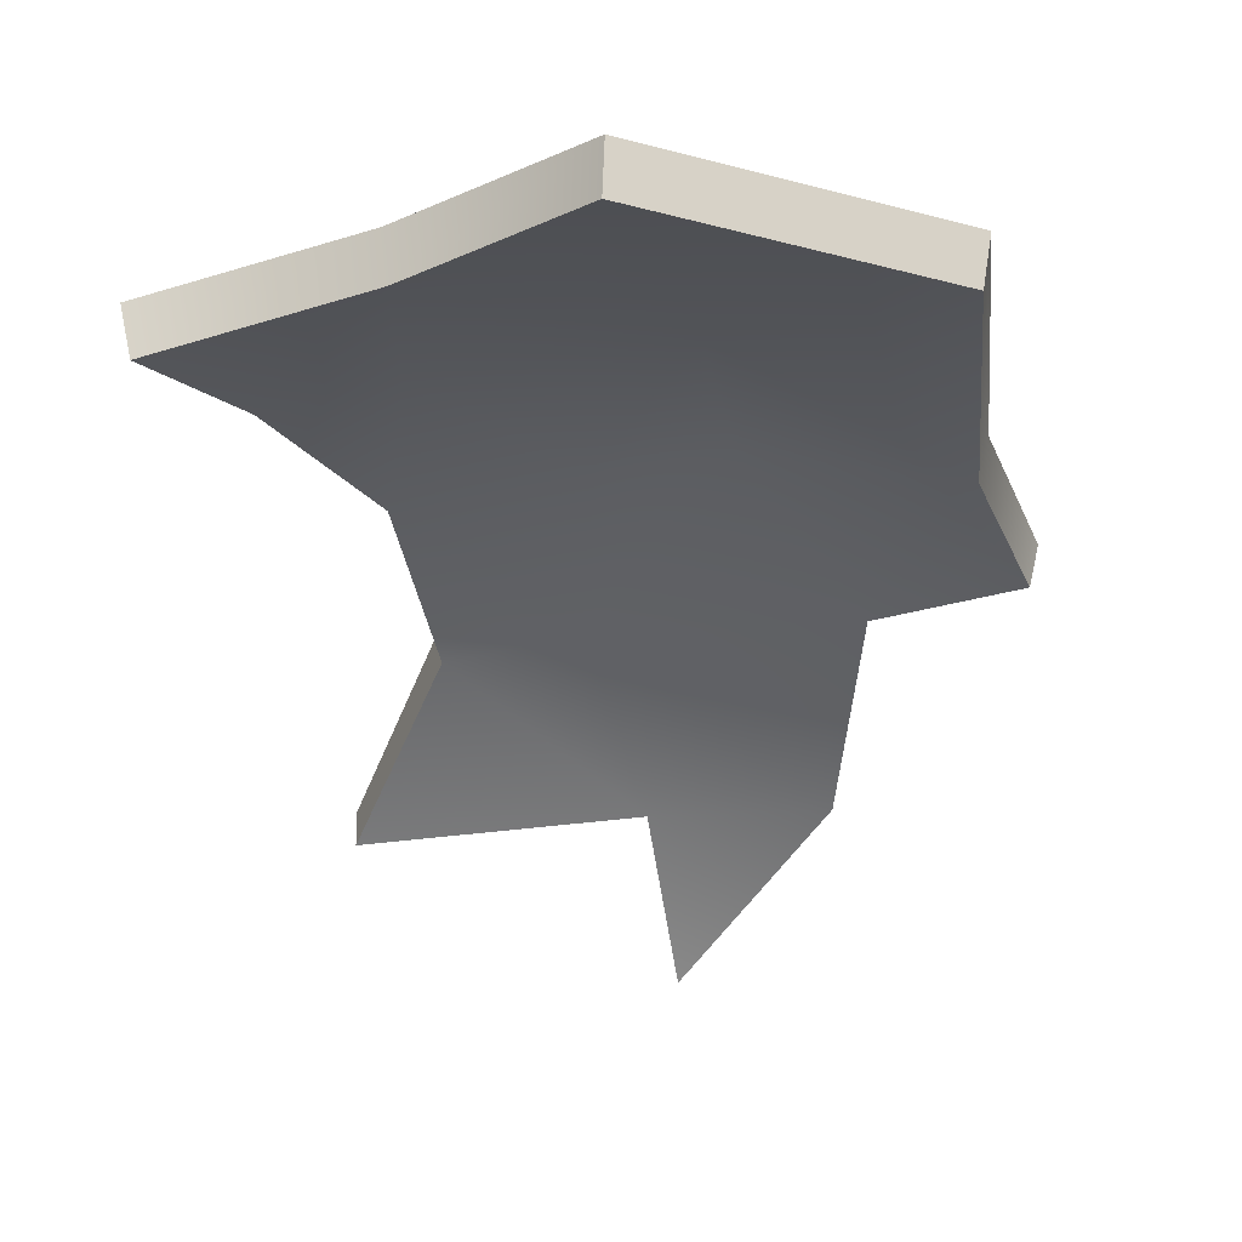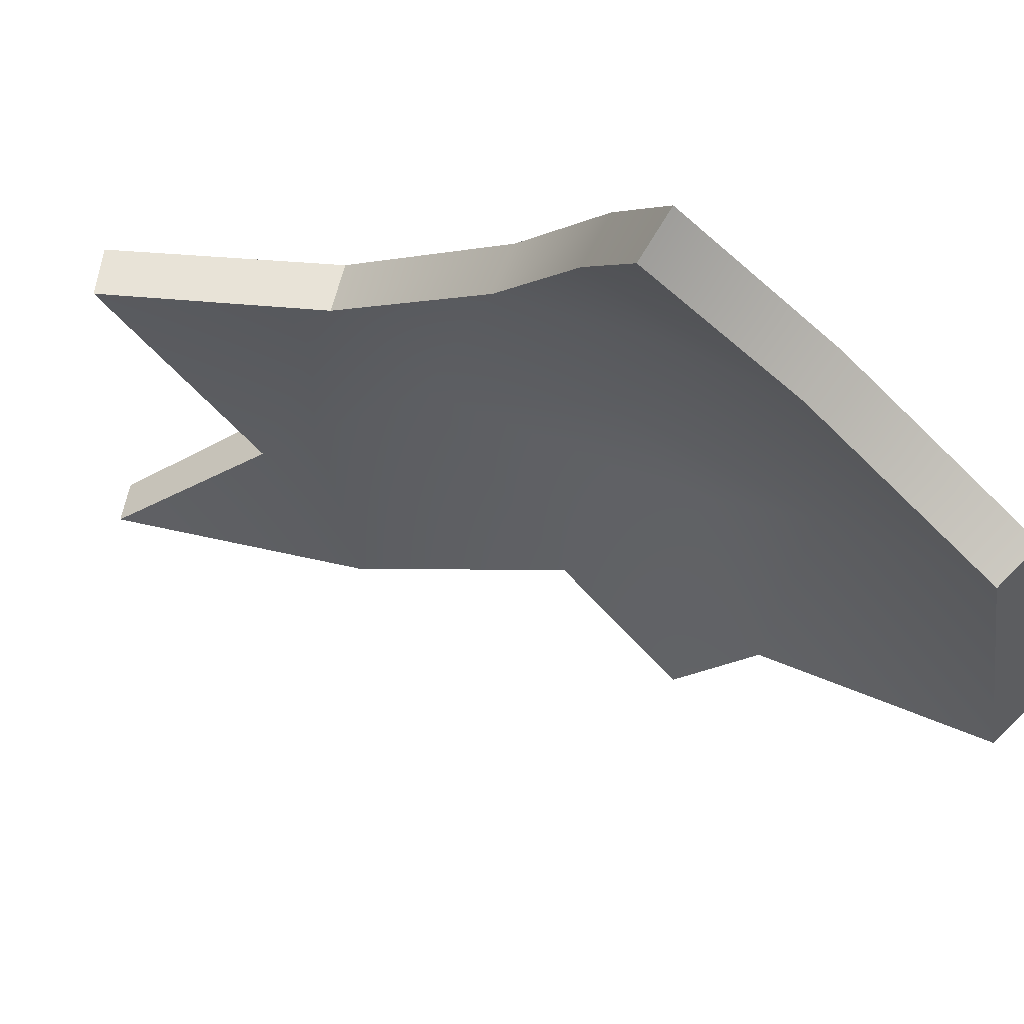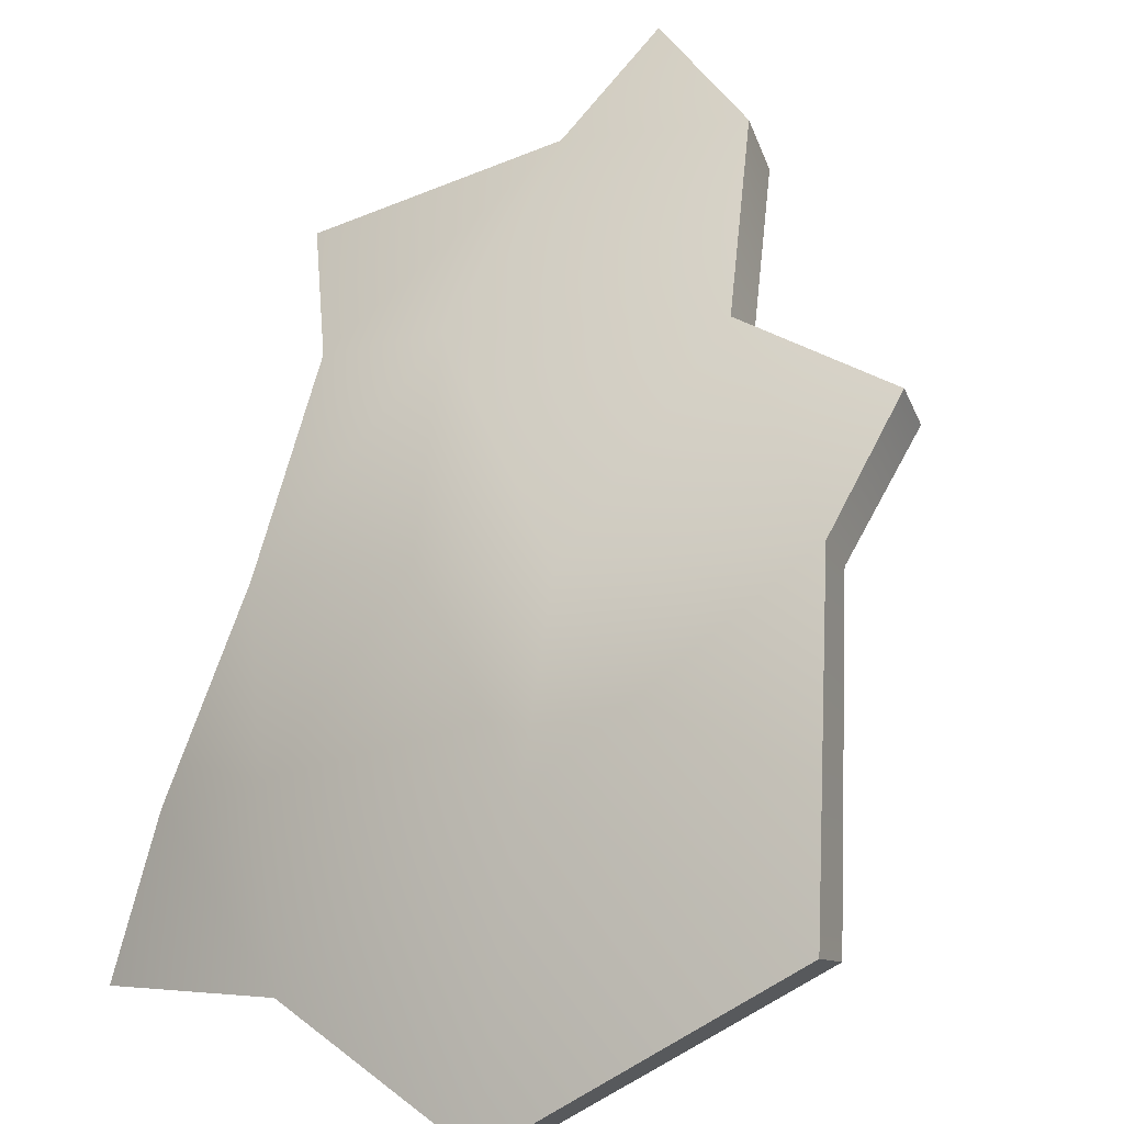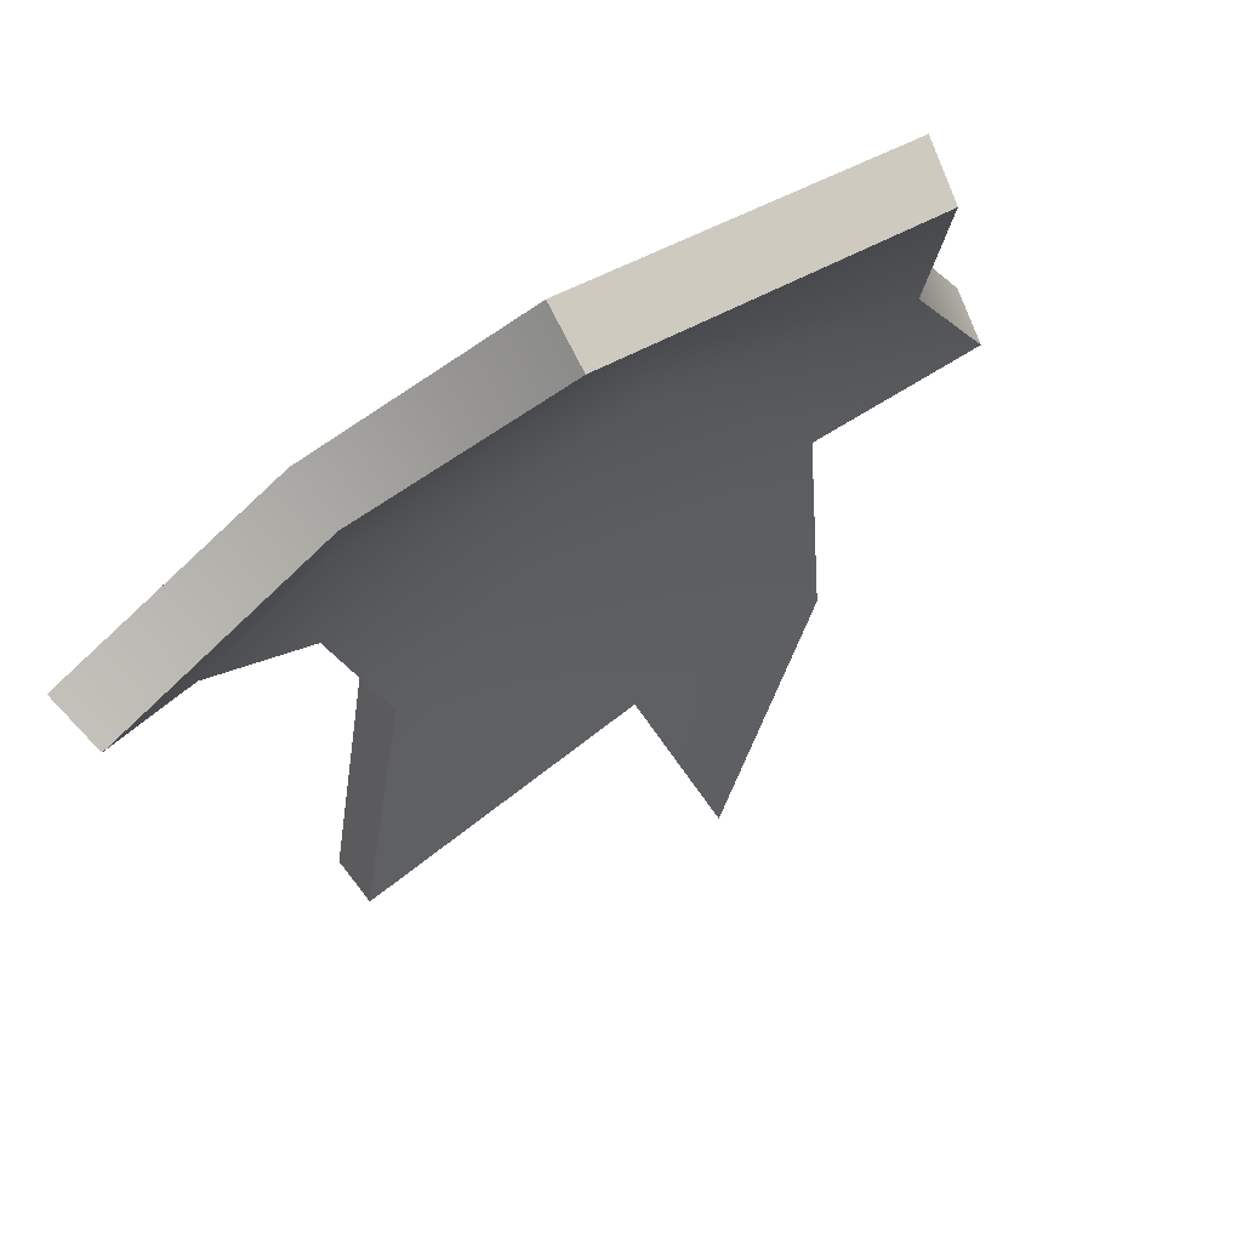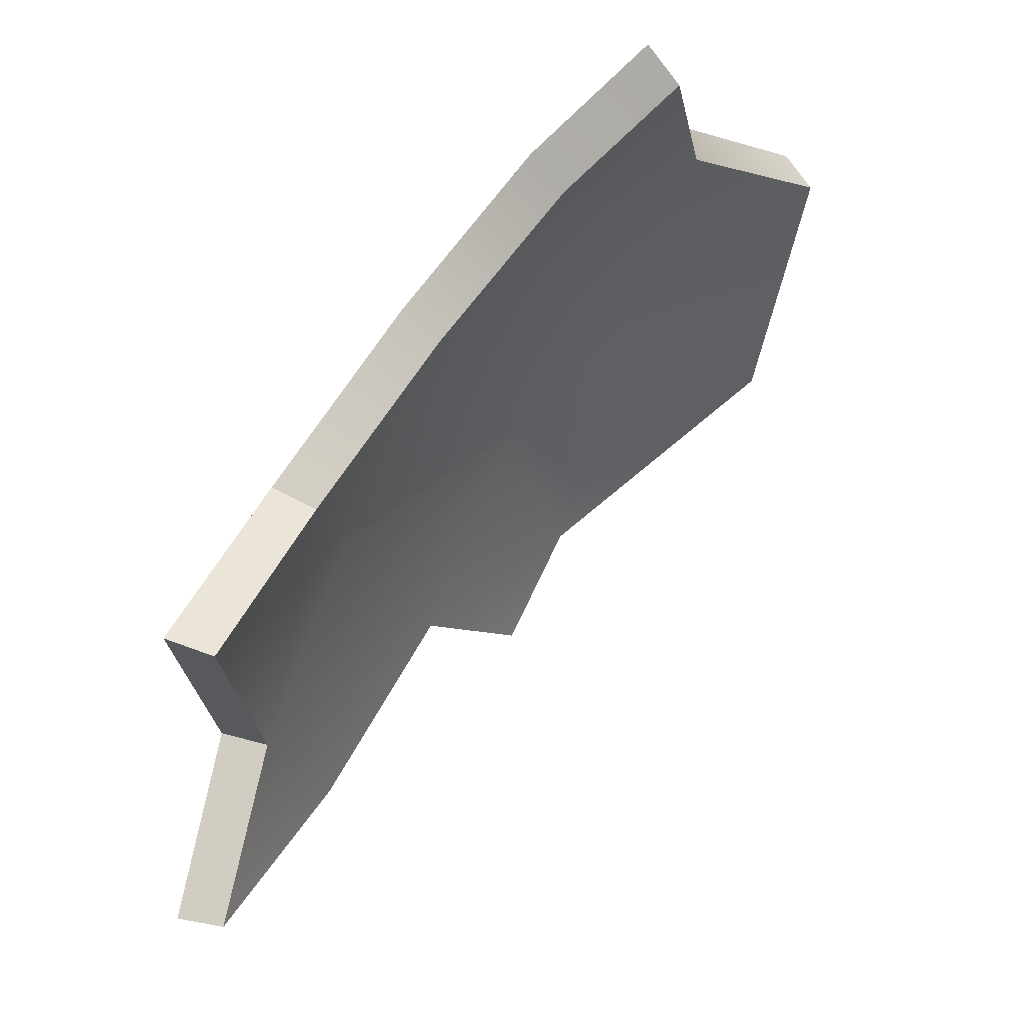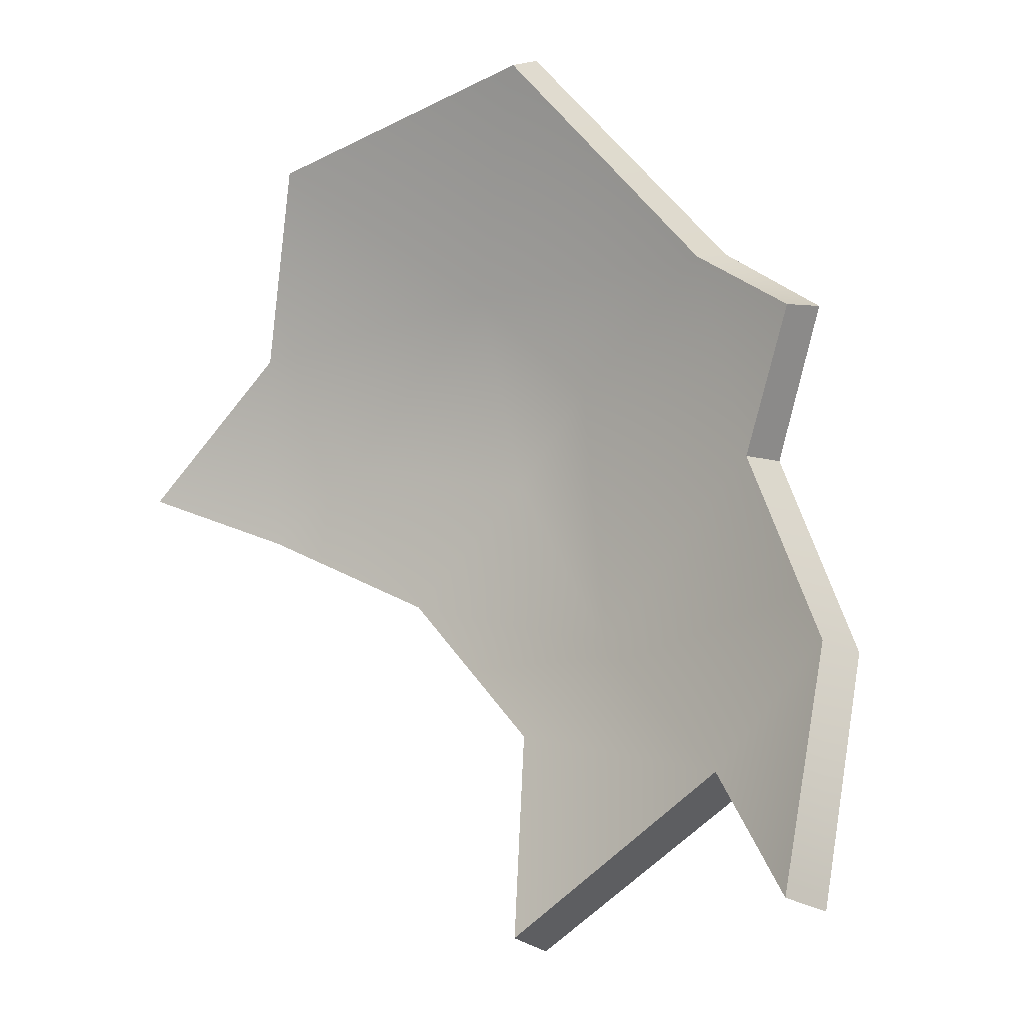
<metadata>
{"format":"obj","ext":"obj","renderer":"f3d","projection":"perspective","resolution":1024,"background":"white","views":[{"elev":10.6,"azim":24.2,"up":"+Z"},{"elev":-67.0,"azim":-62.3,"up":"+Y"},{"elev":25.5,"azim":23.8,"up":"+Y"},{"elev":-55.6,"azim":21.4,"up":"+Y"},{"elev":-27.4,"azim":-59.1,"up":"+Z"},{"elev":-58.0,"azim":71.0,"up":"+Z"}]}
</metadata>
<code>
g shard63
v 0.04437 -0.1098 0.1615
v -0.03612 -0.09458 0.1333
v 0.03673 -0.01713 0.1134
v -0.05765 -0.04638 0.09869
v 0.1353 -0.03585 0.133
v 0.1085 0.05424 0.06106
v 0.02851 0.03433 0.06996
v -0.02218 0.02278 0.06172
v -0.1008 -0.06829 0.08774
v -0.1101 -0.1237 0.1104
v -0.08757 -0.003091 0.04721
v -0.04431 0.06927 -0.006397
v -0.094 0.04973 -0.01804
v -0.03822 0.1107 -0.08587
v -0.1366 0.0614 -0.09458
v 0.05613 0.09322 0.001861
v 0.1169 0.08697 0.02062
v 0.03044 0.128 -0.07937
v -0.03217 0.1318 -0.1565
v 0.04751 -0.1186 0.1439
v 0.04003 -0.028 0.09692
v -0.02975 -0.1029 0.1164
v -0.05023 -0.0564 0.08305
v 0.1366 -0.04653 0.1162
v 0.1099 0.04021 0.04711
v 0.03223 0.02042 0.05608
v -0.01571 0.009606 0.04813
v -0.09211 -0.07765 0.07243
v -0.1018 -0.1318 0.09407
v -0.07897 -0.01532 0.03407
v -0.03752 0.05349 -0.01664
v -0.08547 0.03469 -0.02771
v -0.03119 0.09318 -0.09206
v -0.1277 0.04506 -0.1019
v 0.05958 0.07673 -0.008675
v 0.1189 0.07123 0.008465
v 0.03545 0.1101 -0.08634
v -0.027 0.1131 -0.1615
v -0.02975 -0.1029 0.1164
v -0.03612 -0.09458 0.1333
v 0.04437 -0.1098 0.1615
v 0.04751 -0.1186 0.1439
v -0.1018 -0.1318 0.09407
v -0.1101 -0.1237 0.1104
v 0.04751 -0.1186 0.1439
v 0.04437 -0.1098 0.1615
v 0.1353 -0.03585 0.133
v 0.1366 -0.04653 0.1162
v 0.1366 -0.04653 0.1162
v 0.1353 -0.03585 0.133
v 0.1085 0.05424 0.06106
v 0.1099 0.04021 0.04711
v 0.1169 0.08697 0.02062
v 0.1189 0.07123 0.008465
v -0.09211 -0.07765 0.07243
v -0.1008 -0.06829 0.08774
v -0.1101 -0.1237 0.1104
v -0.1018 -0.1318 0.09407
v -0.07897 -0.01532 0.03407
v -0.08757 -0.003091 0.04721
v -0.08547 0.03469 -0.02771
v -0.094 0.04973 -0.01804
v -0.03119 0.09318 -0.09206
v -0.03822 0.1107 -0.08587
v -0.1366 0.0614 -0.09458
v -0.1277 0.04506 -0.1019
v -0.1277 0.04506 -0.1019
v -0.1366 0.0614 -0.09458
v -0.094 0.04973 -0.01804
v -0.08547 0.03469 -0.02771
v 0.1189 0.07123 0.008465
v 0.1169 0.08697 0.02062
v 0.05613 0.09322 0.001861
v 0.05958 0.07673 -0.008675
v 0.05958 0.07673 -0.008675
v 0.05613 0.09322 0.001861
v 0.03044 0.128 -0.07937
v 0.03545 0.1101 -0.08634
v -0.03217 0.1318 -0.1565
v -0.027 0.1131 -0.1615
v -0.027 0.1131 -0.1615
v -0.03217 0.1318 -0.1565
v -0.03822 0.1107 -0.08587
v -0.03119 0.09318 -0.09206
g shard63_0
f 3 2 1
f 3 4 2
f 5 3 1
f 6 3 5
f 6 7 3
f 3 8 4
f 3 7 8
f 2 4 9
f 2 9 10
f 4 11 9
f 4 8 11
f 12 11 8
f 7 12 8
f 12 13 11
f 14 13 12
f 14 15 13
f 7 16 12
f 6 16 7
f 6 17 16
f 18 12 16
f 18 14 12
f 18 19 14
f 22 21 20
f 23 21 22
f 21 24 20
f 21 25 24
f 26 25 21
f 27 21 23
f 26 21 27
f 23 22 28
f 28 22 29
f 30 23 28
f 27 23 30
f 30 31 27
f 31 26 27
f 32 31 30
f 32 33 31
f 34 33 32
f 35 26 31
f 35 25 26
f 36 25 35
f 31 37 35
f 33 37 31
f 38 37 33
f 41 40 39
f 42 41 39
f 39 40 43
f 40 44 43
f 47 46 45
f 48 47 45
f 51 50 49
f 52 51 49
f 53 51 52
f 54 53 52
f 57 56 55
f 58 57 55
f 55 56 59
f 56 60 59
f 59 60 61
f 60 62 61
f 65 64 63
f 66 65 63
f 69 68 67
f 70 69 67
f 73 72 71
f 74 73 71
f 77 76 75
f 78 77 75
f 79 77 78
f 80 79 78
f 83 82 81
f 84 83 81

</code>
